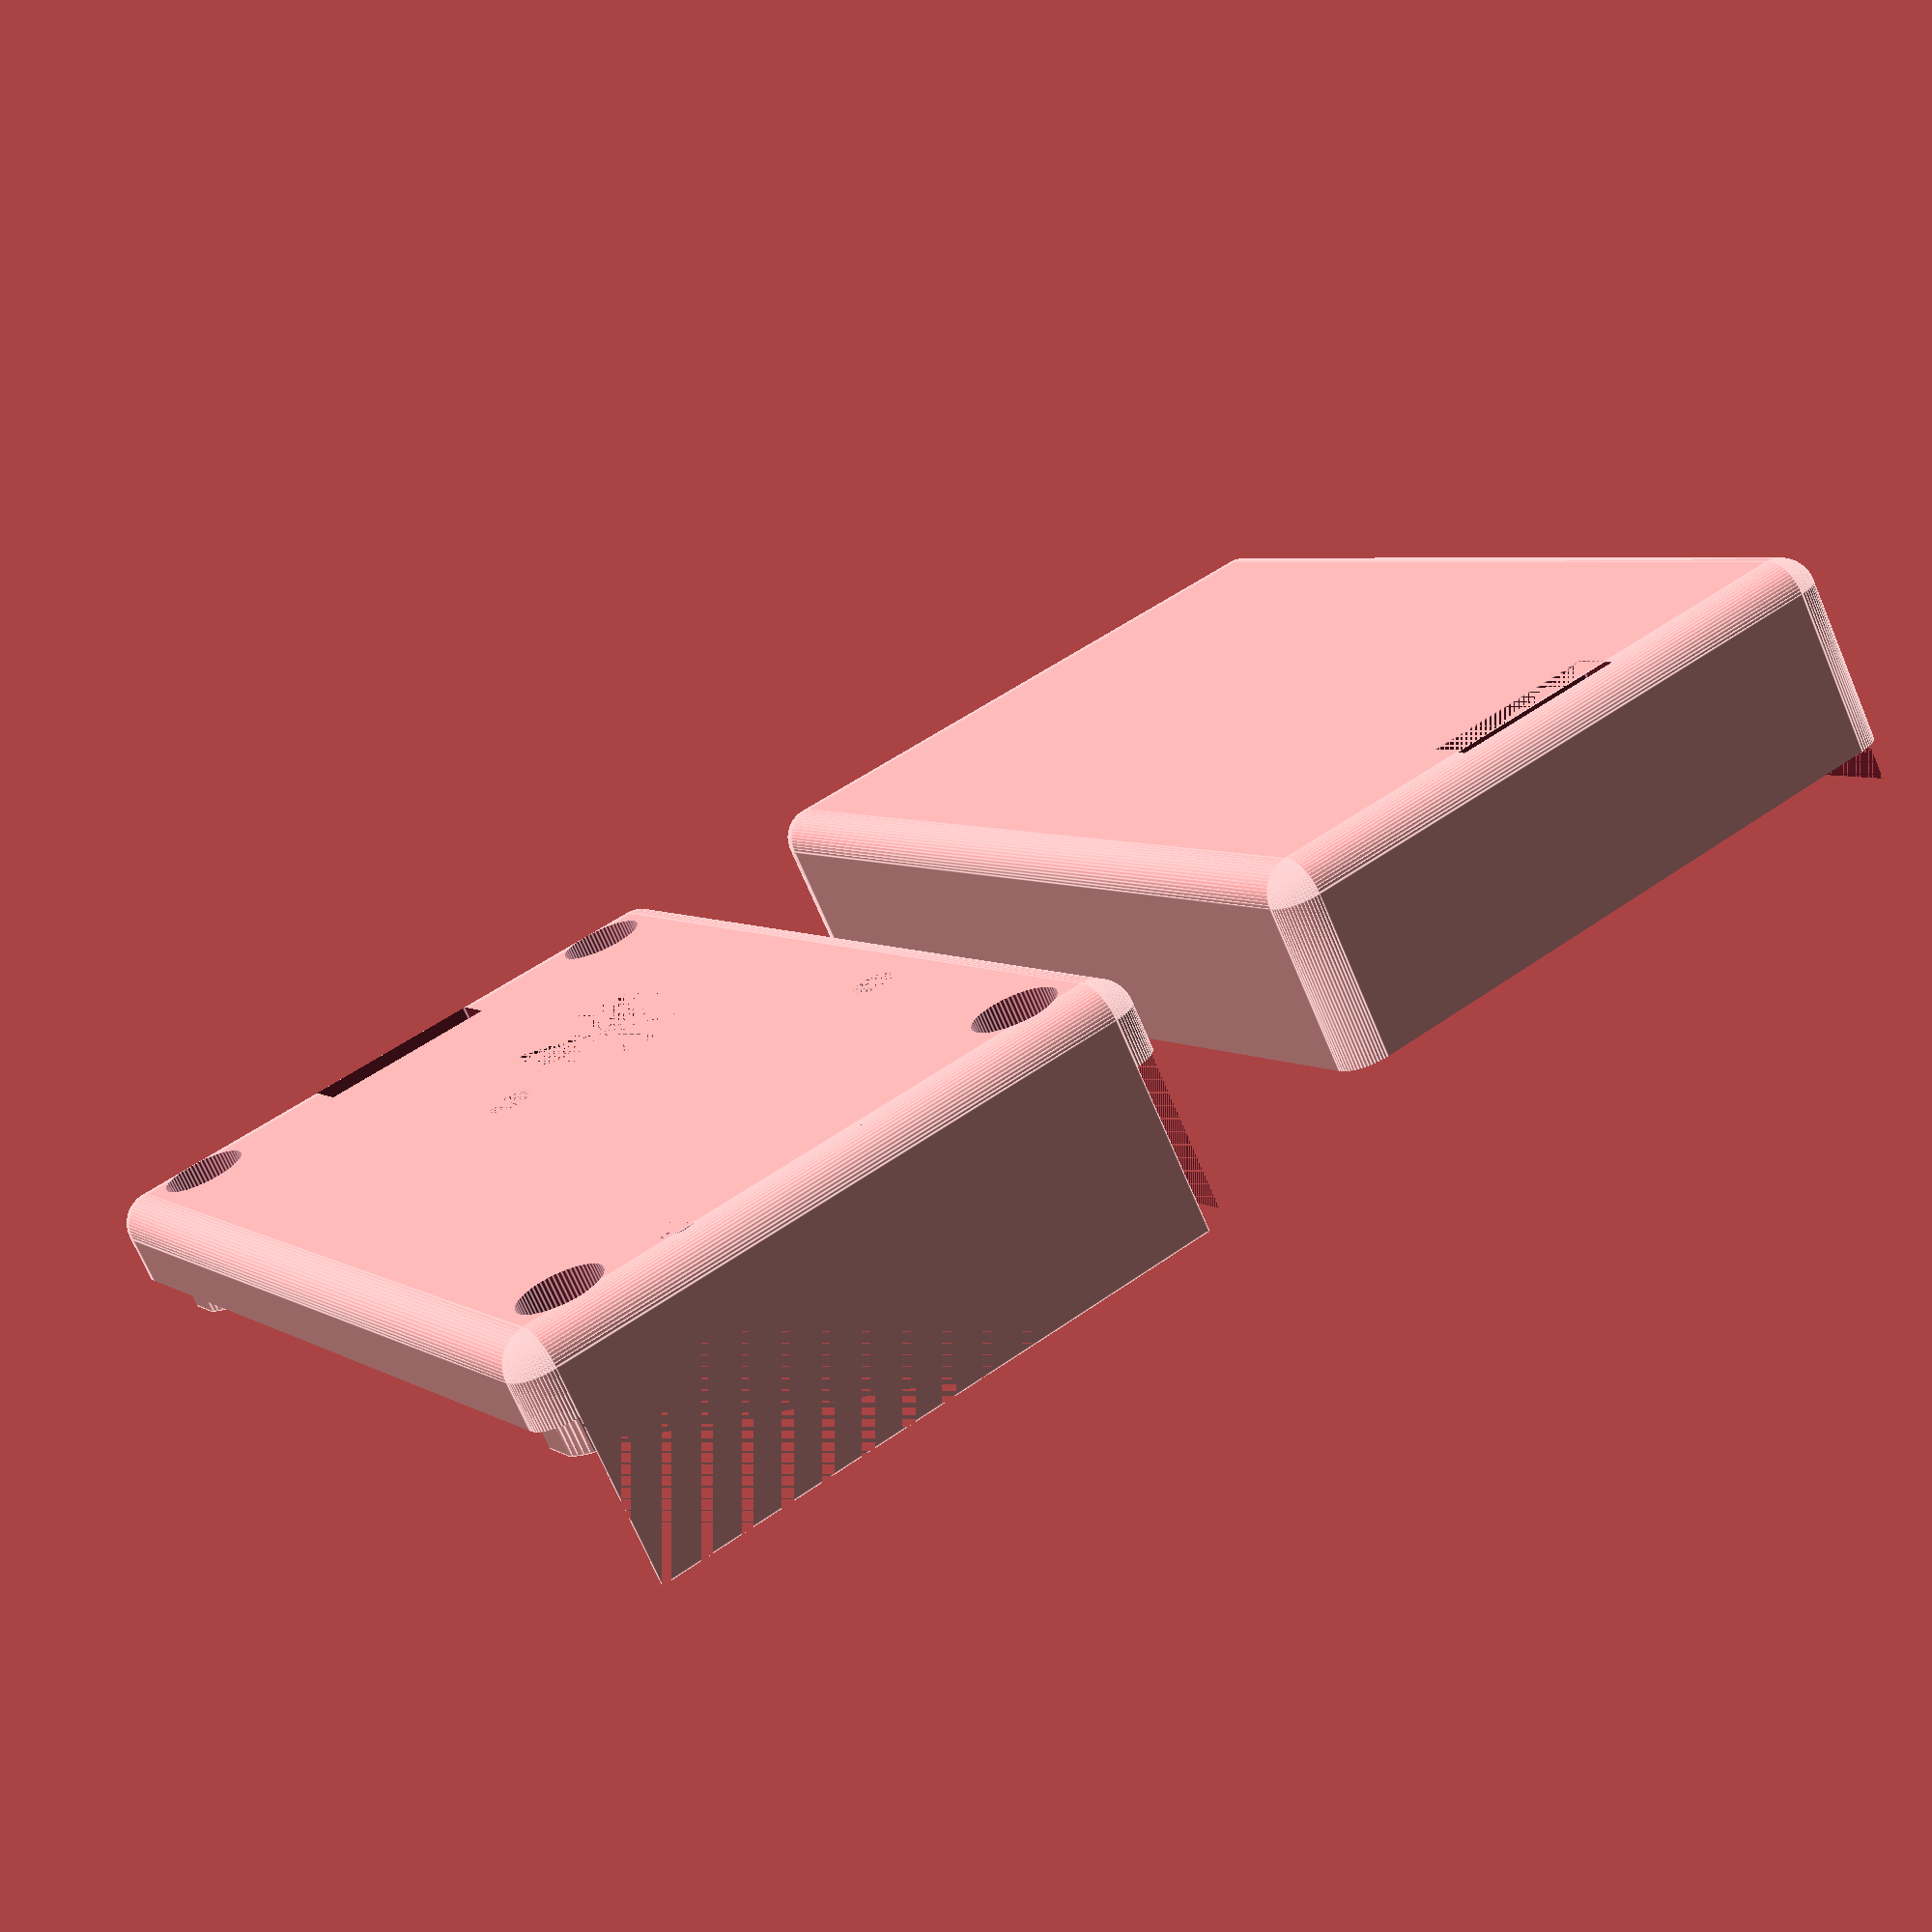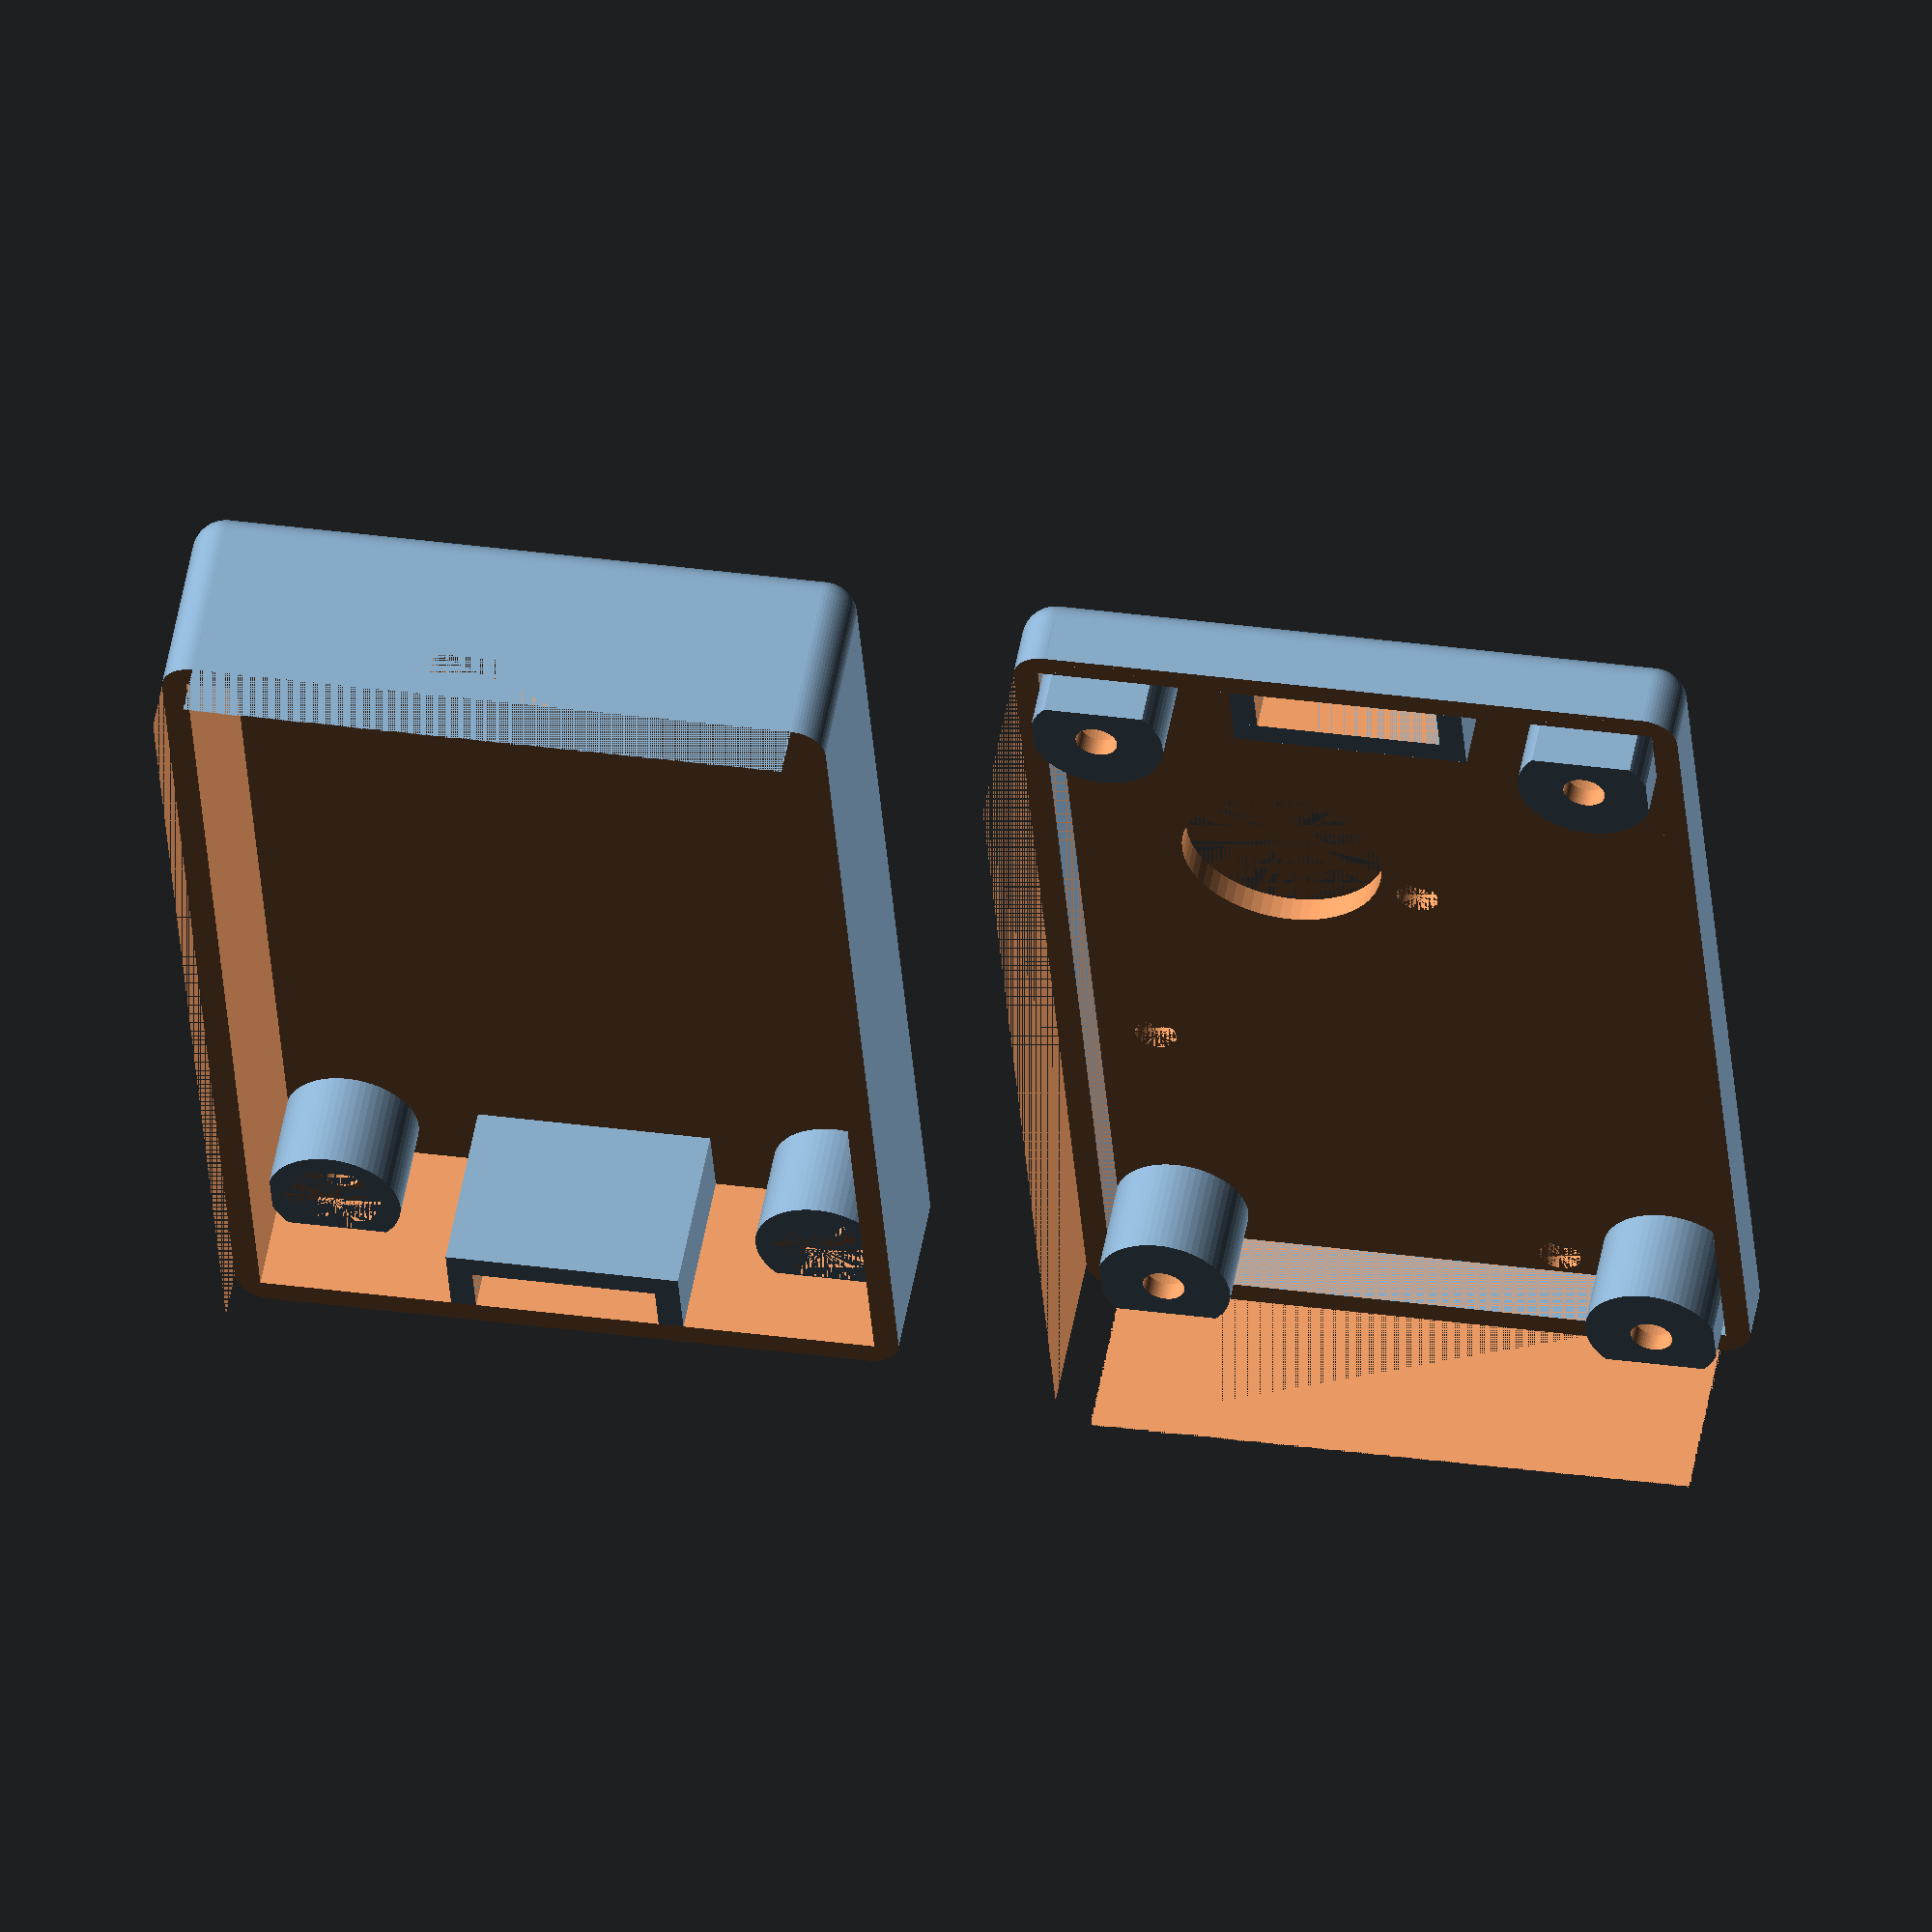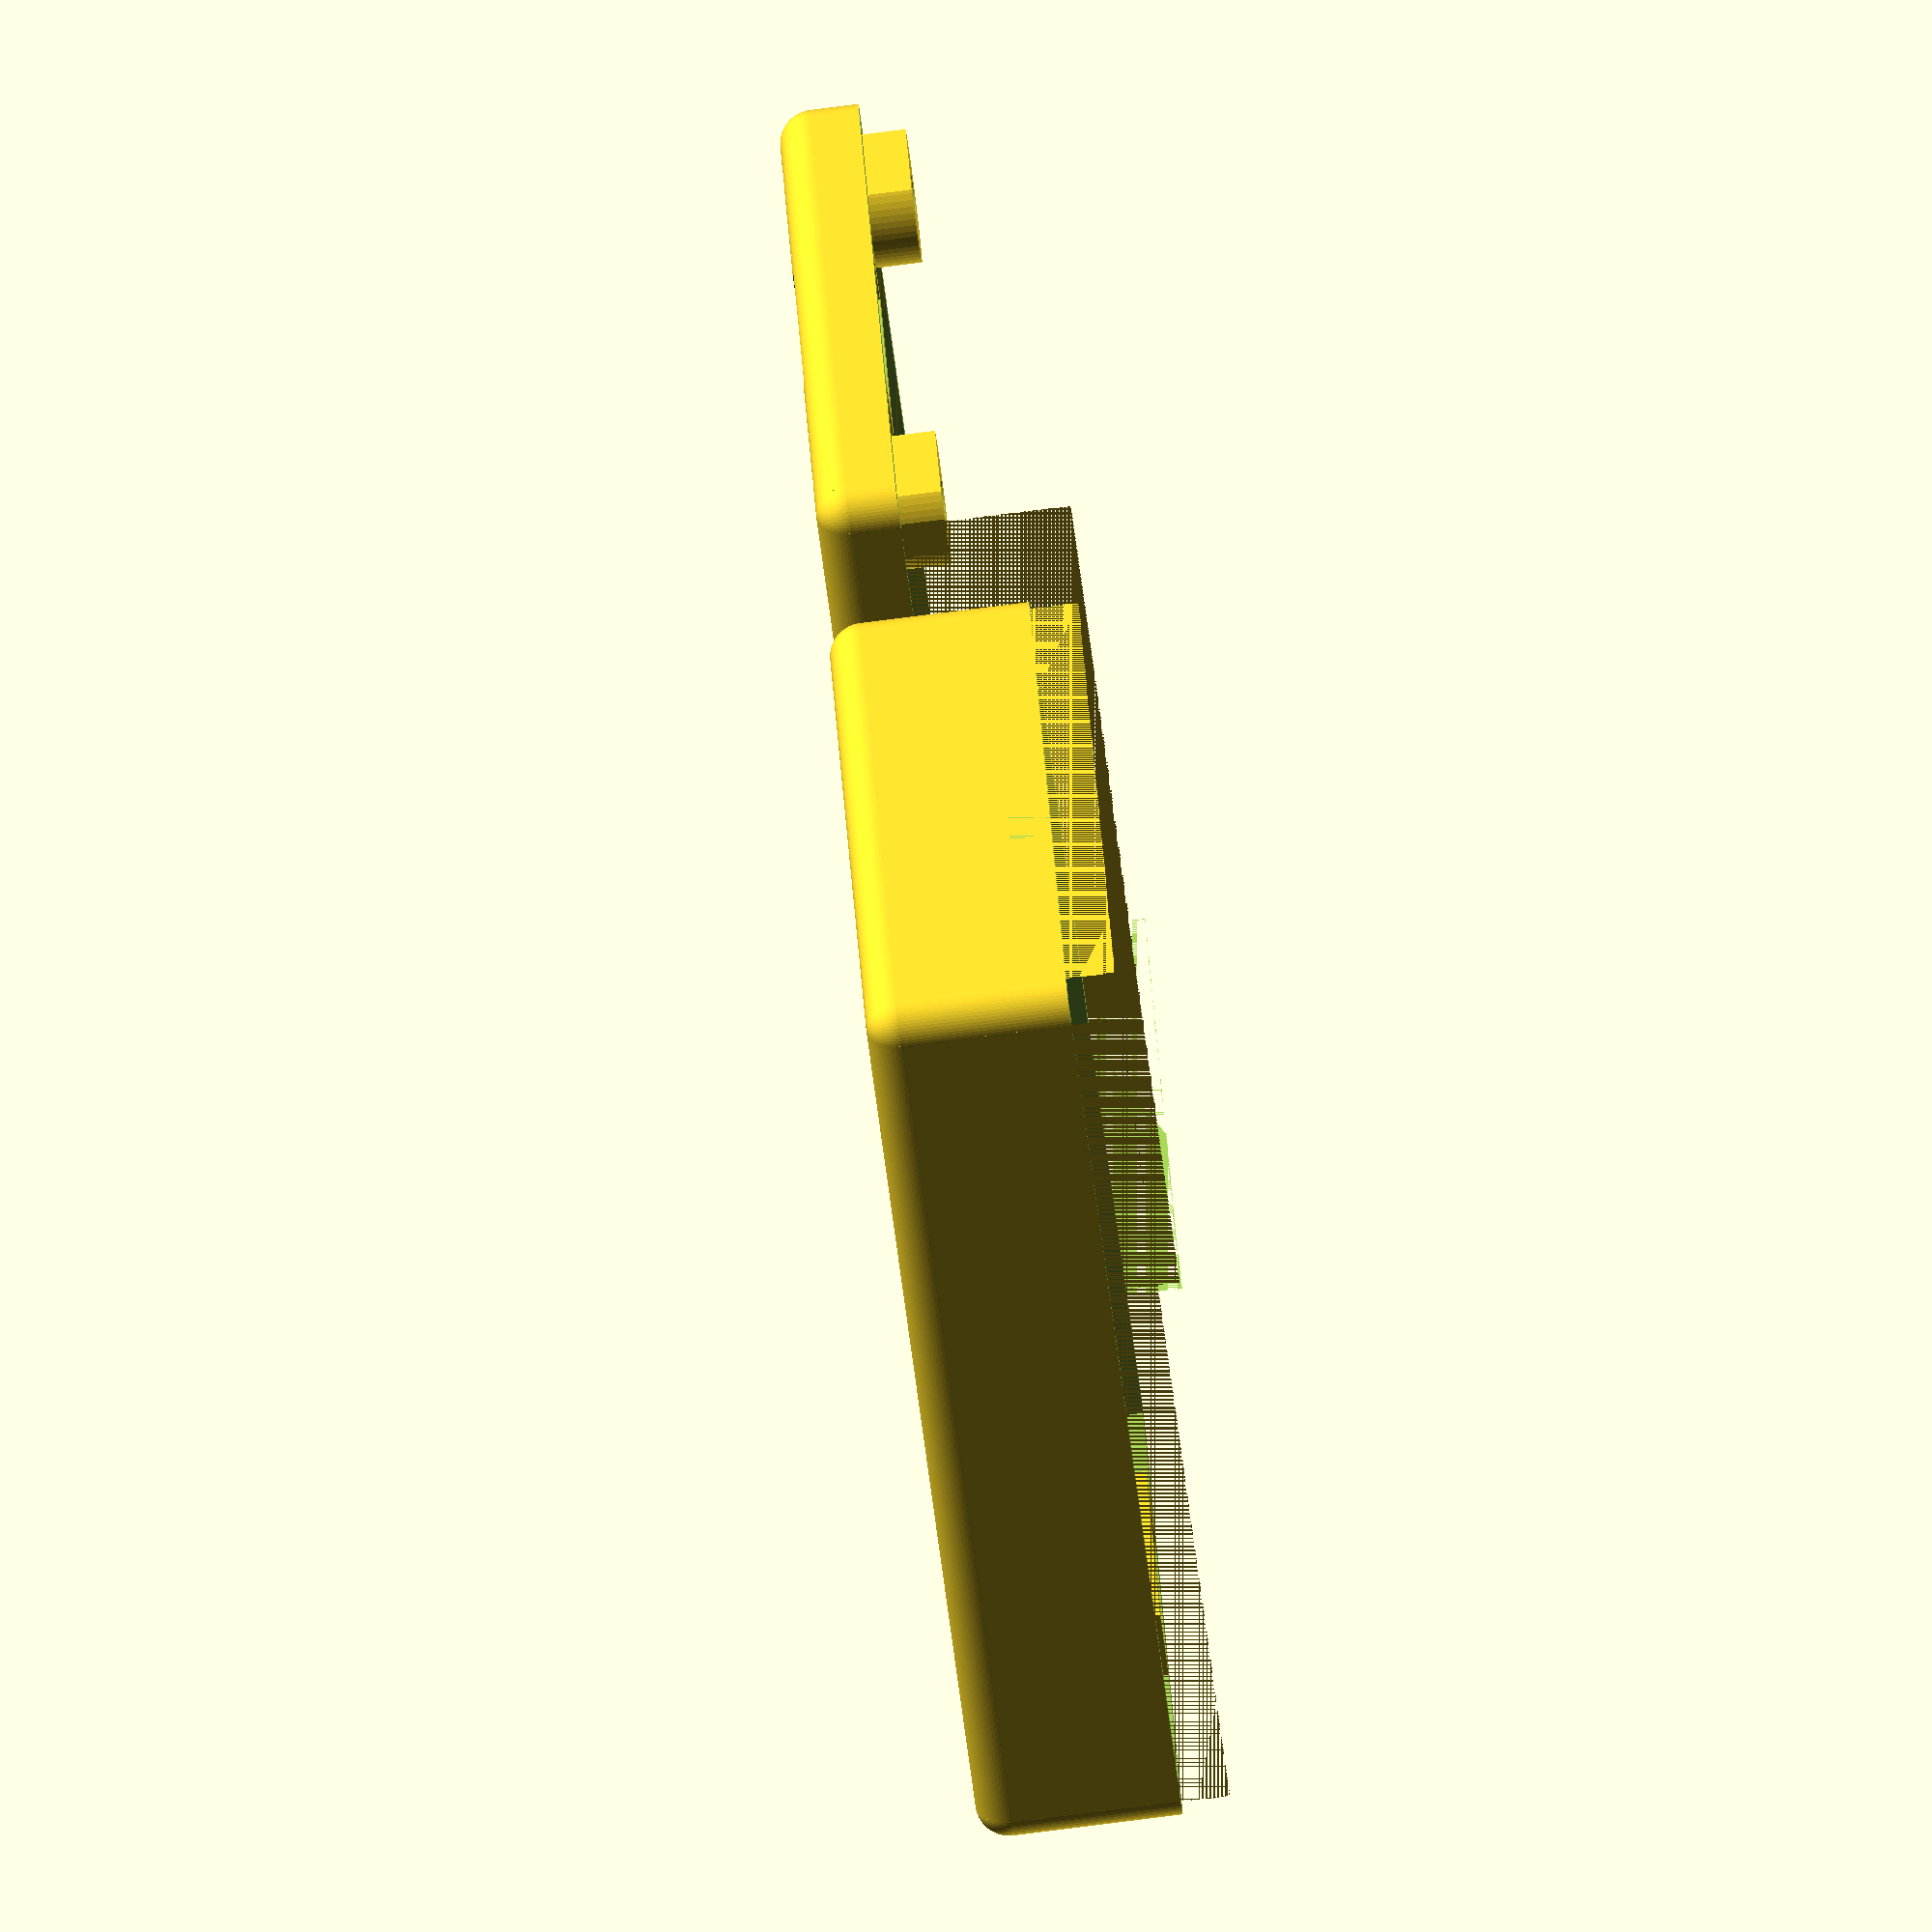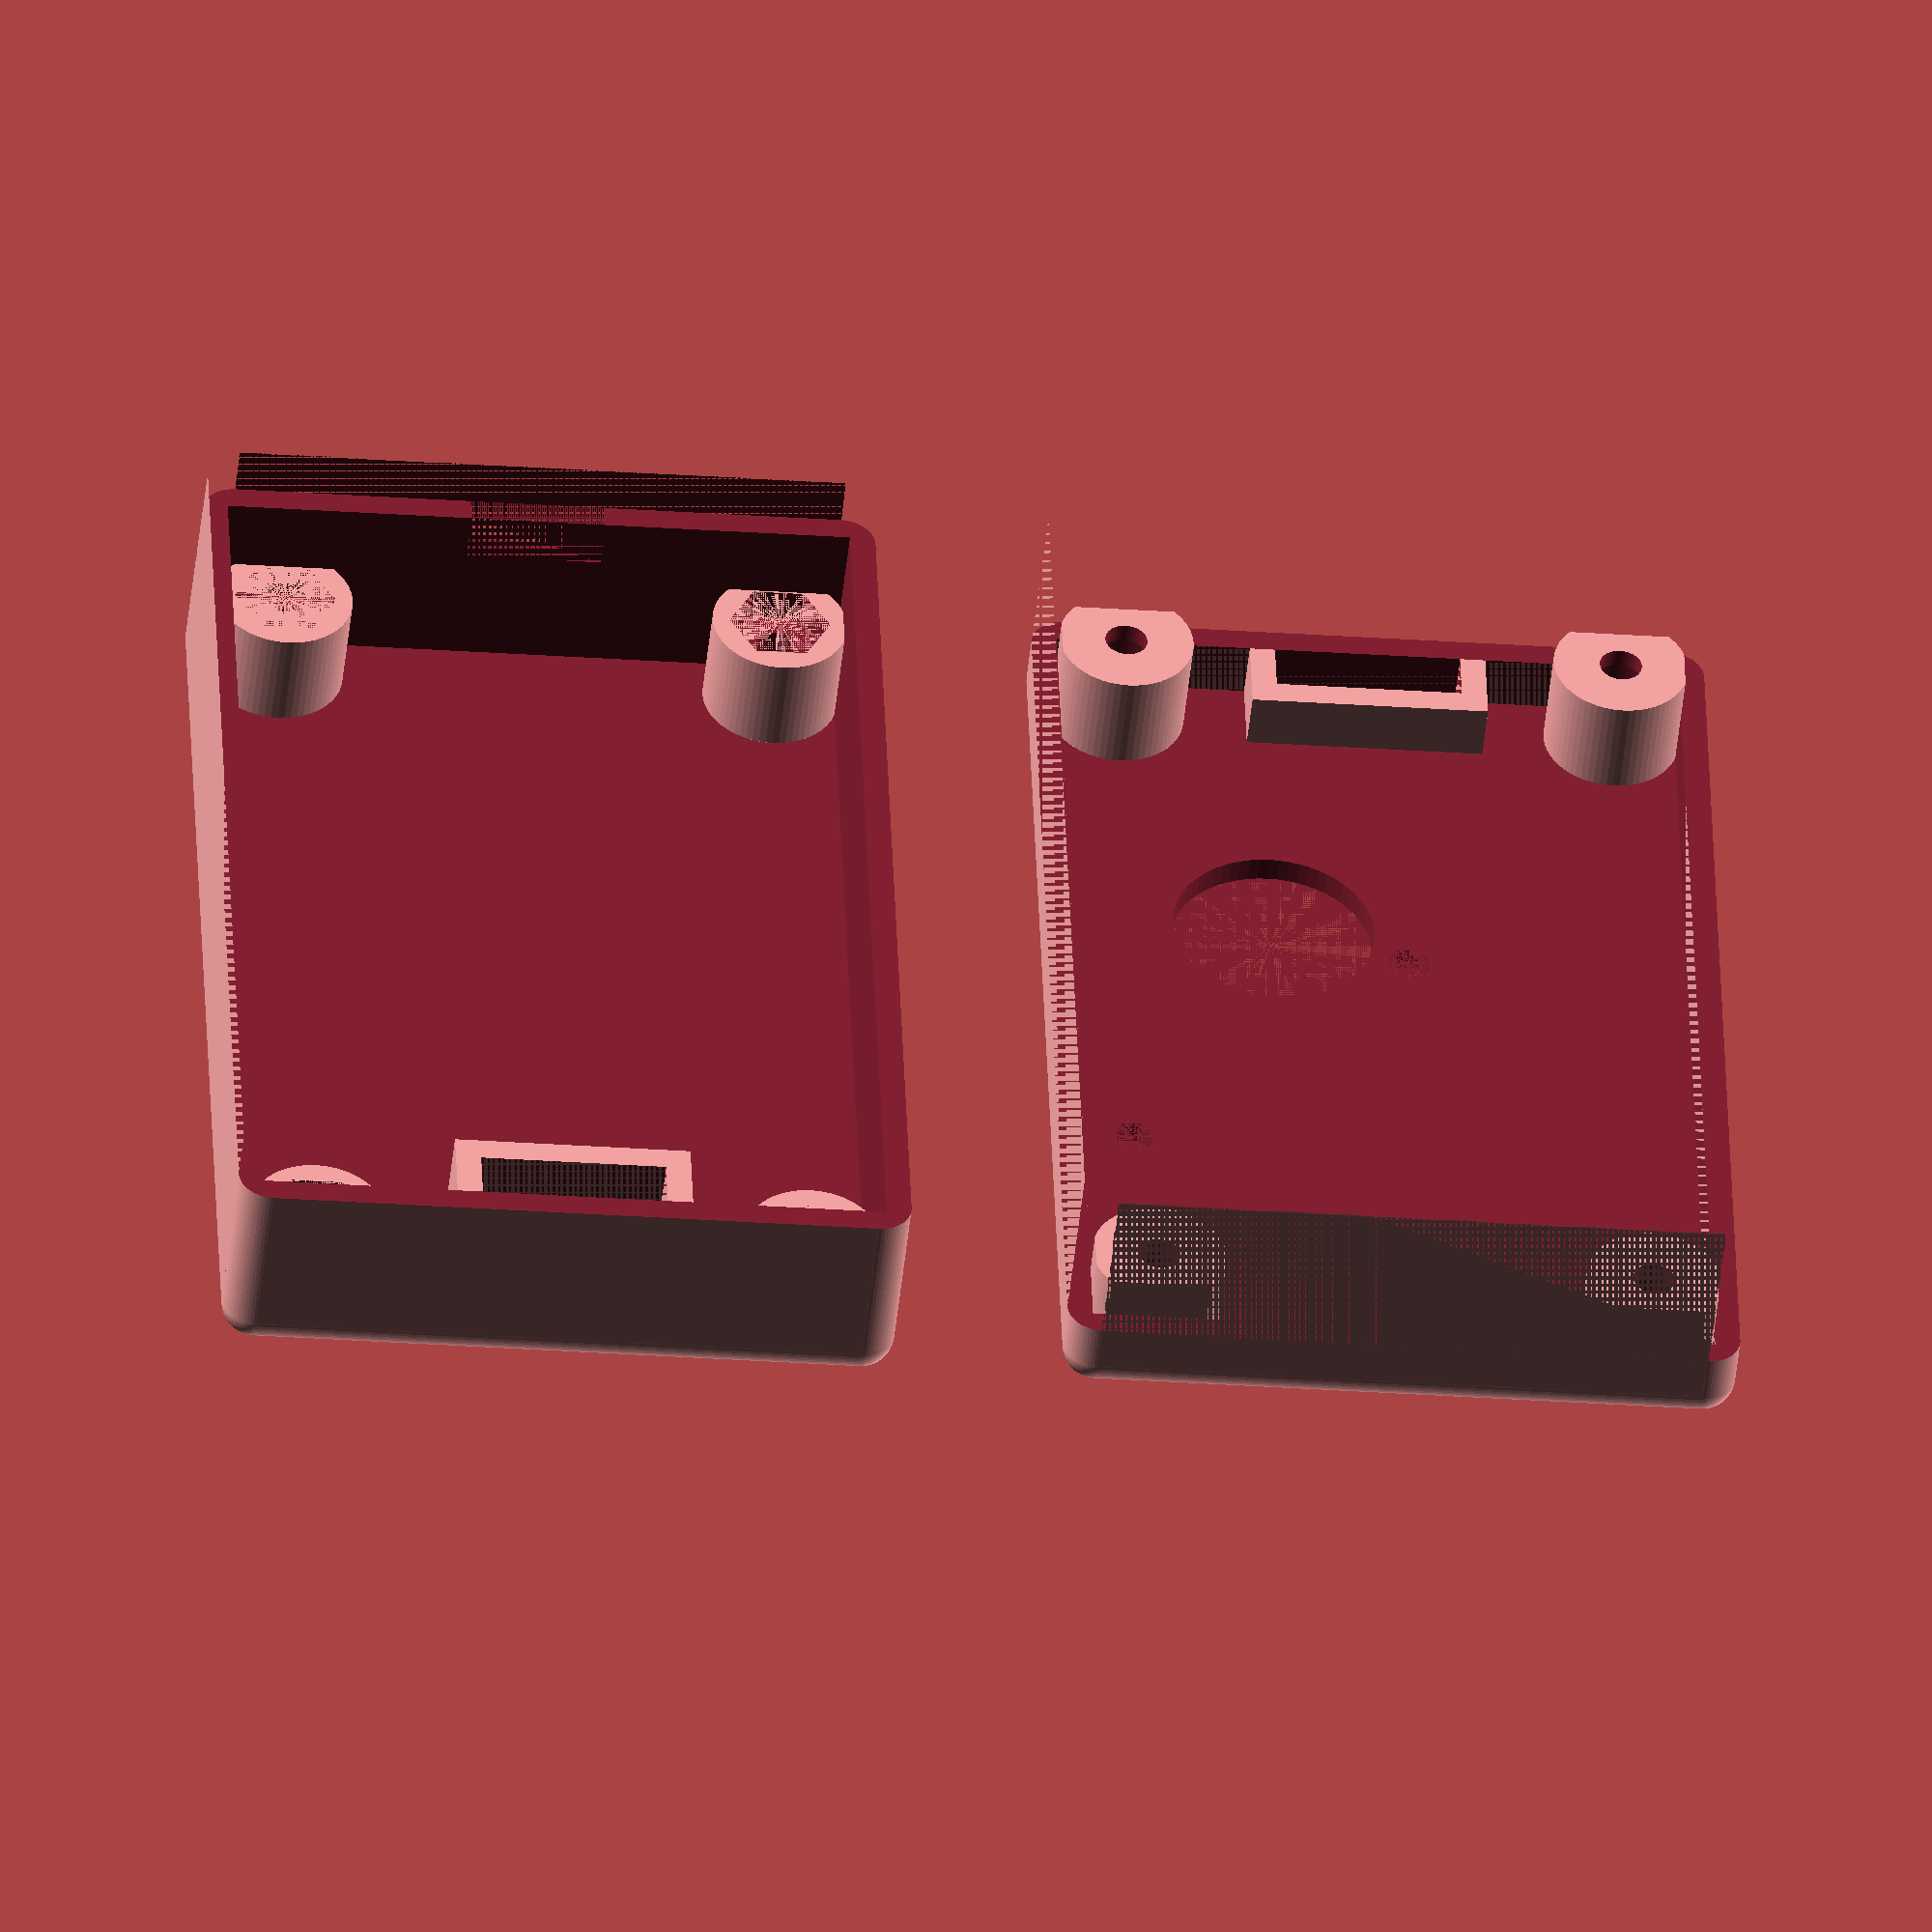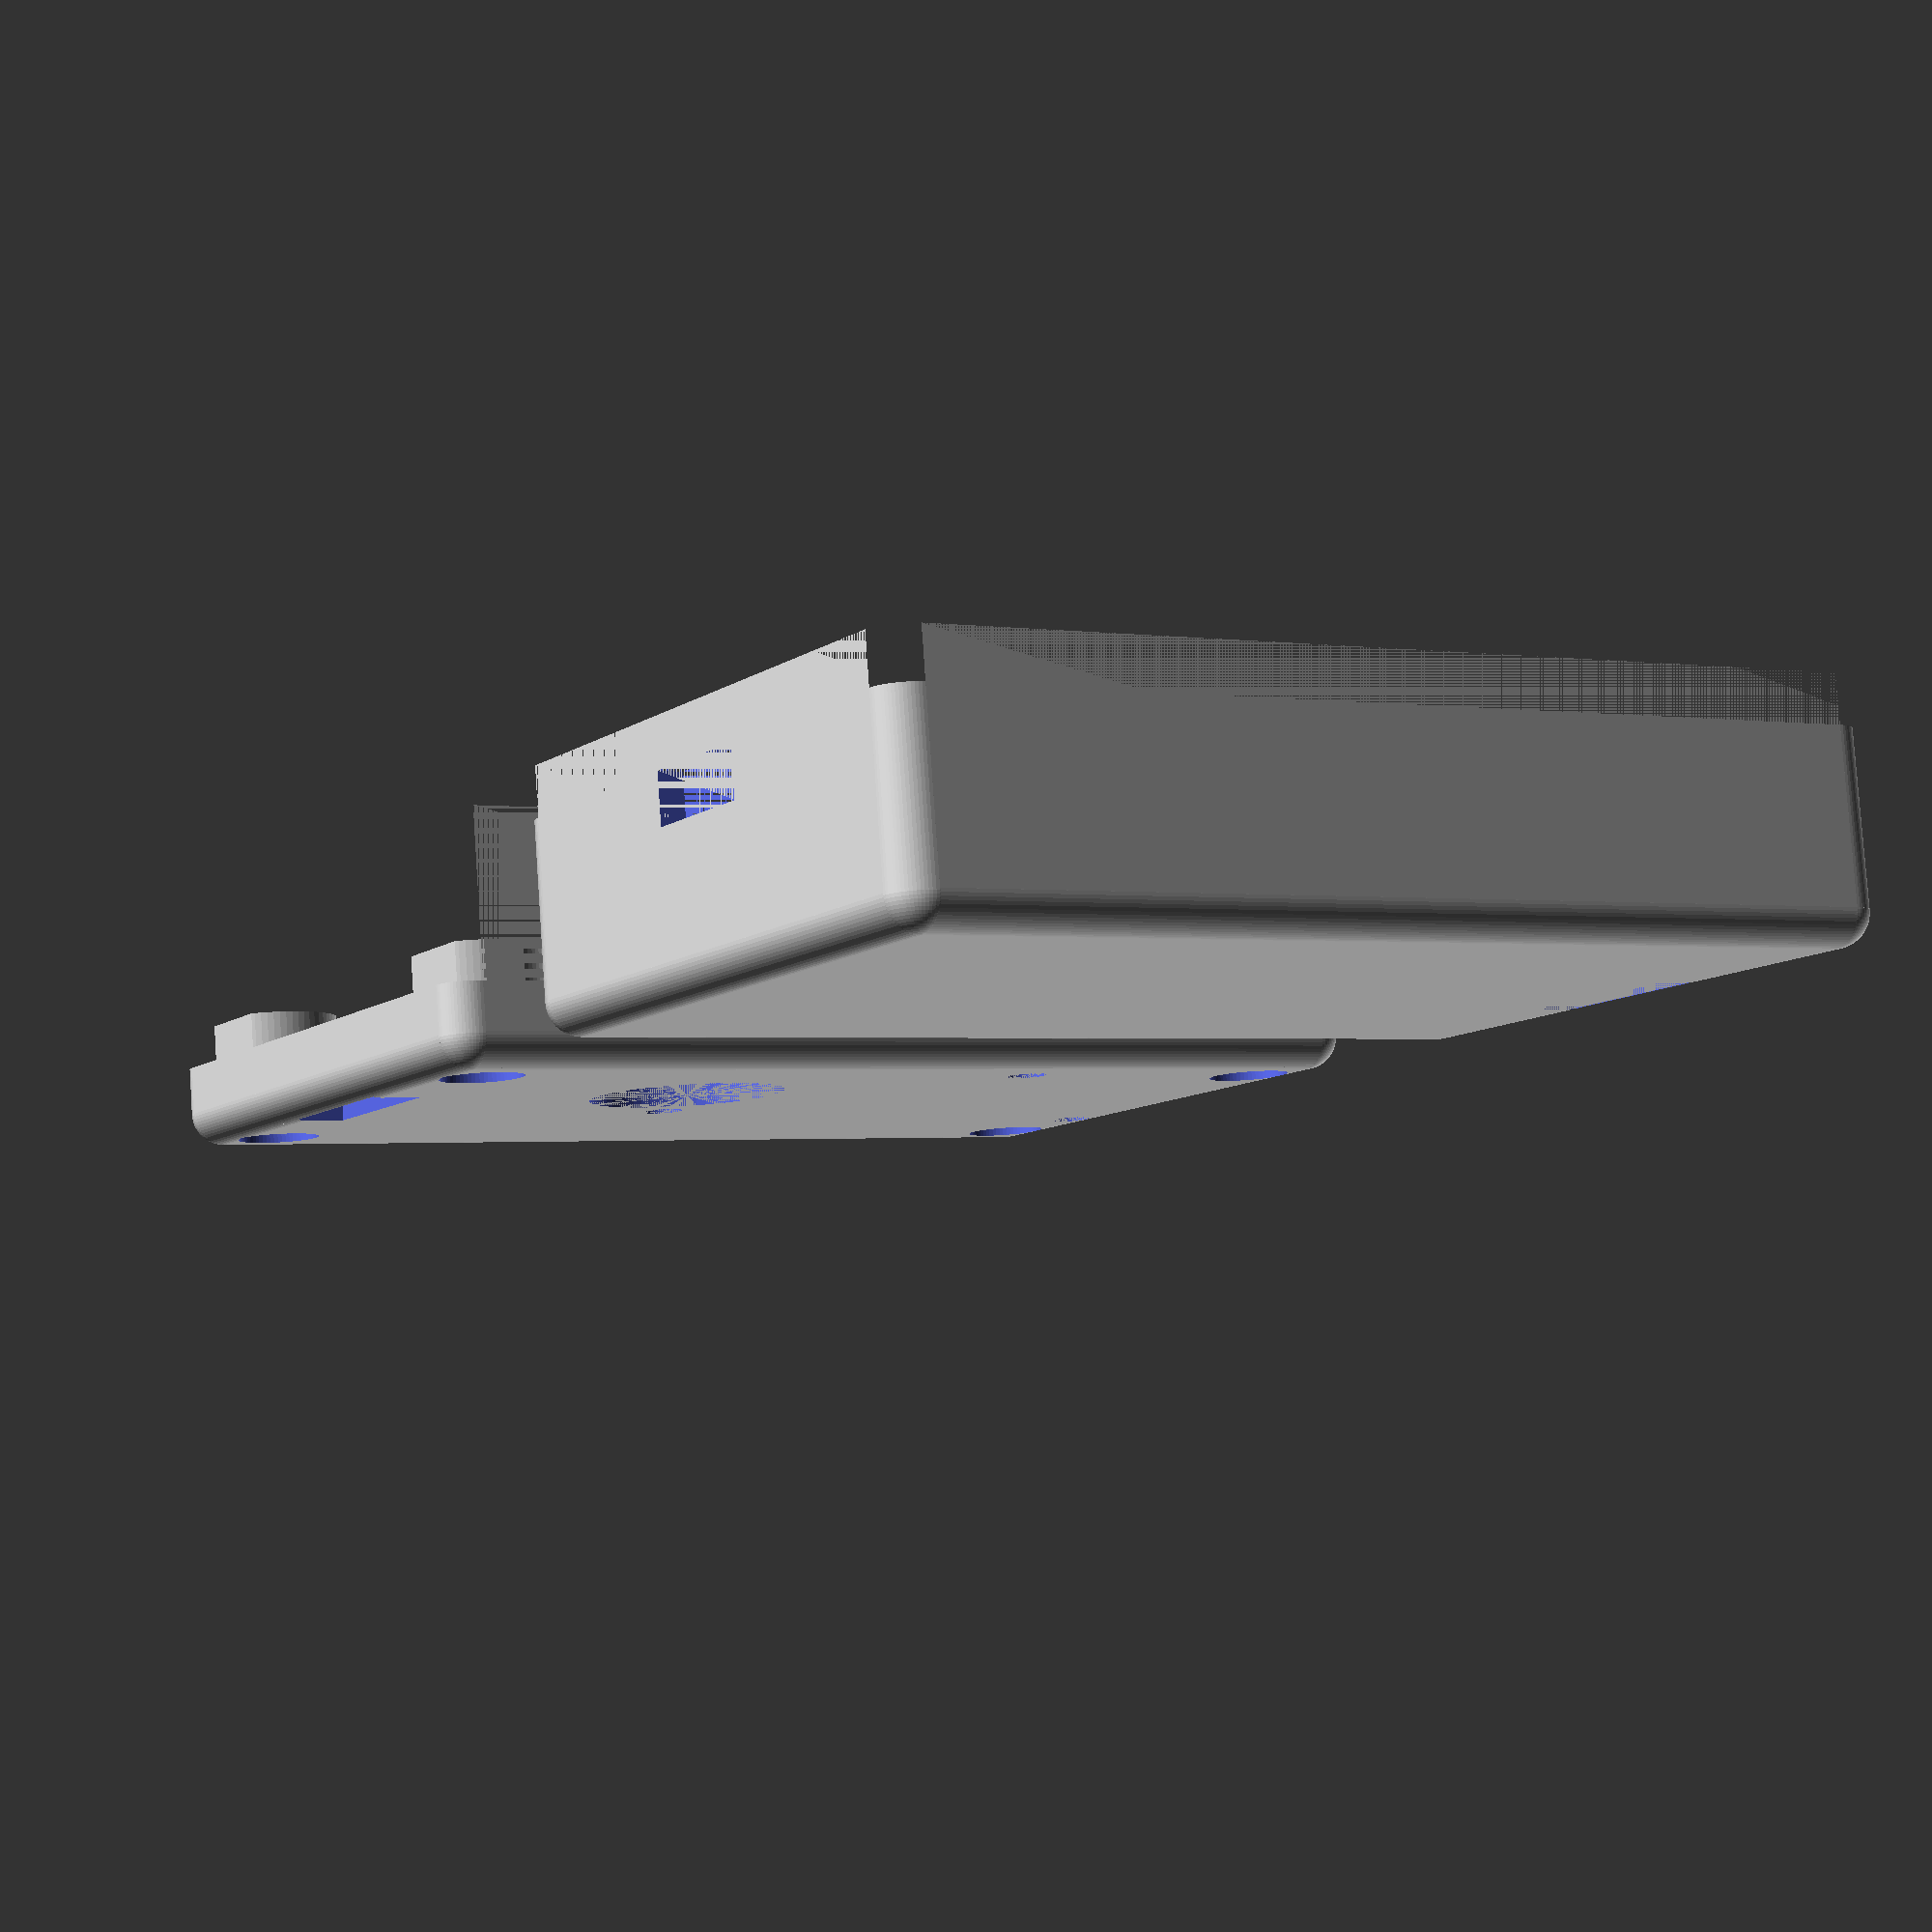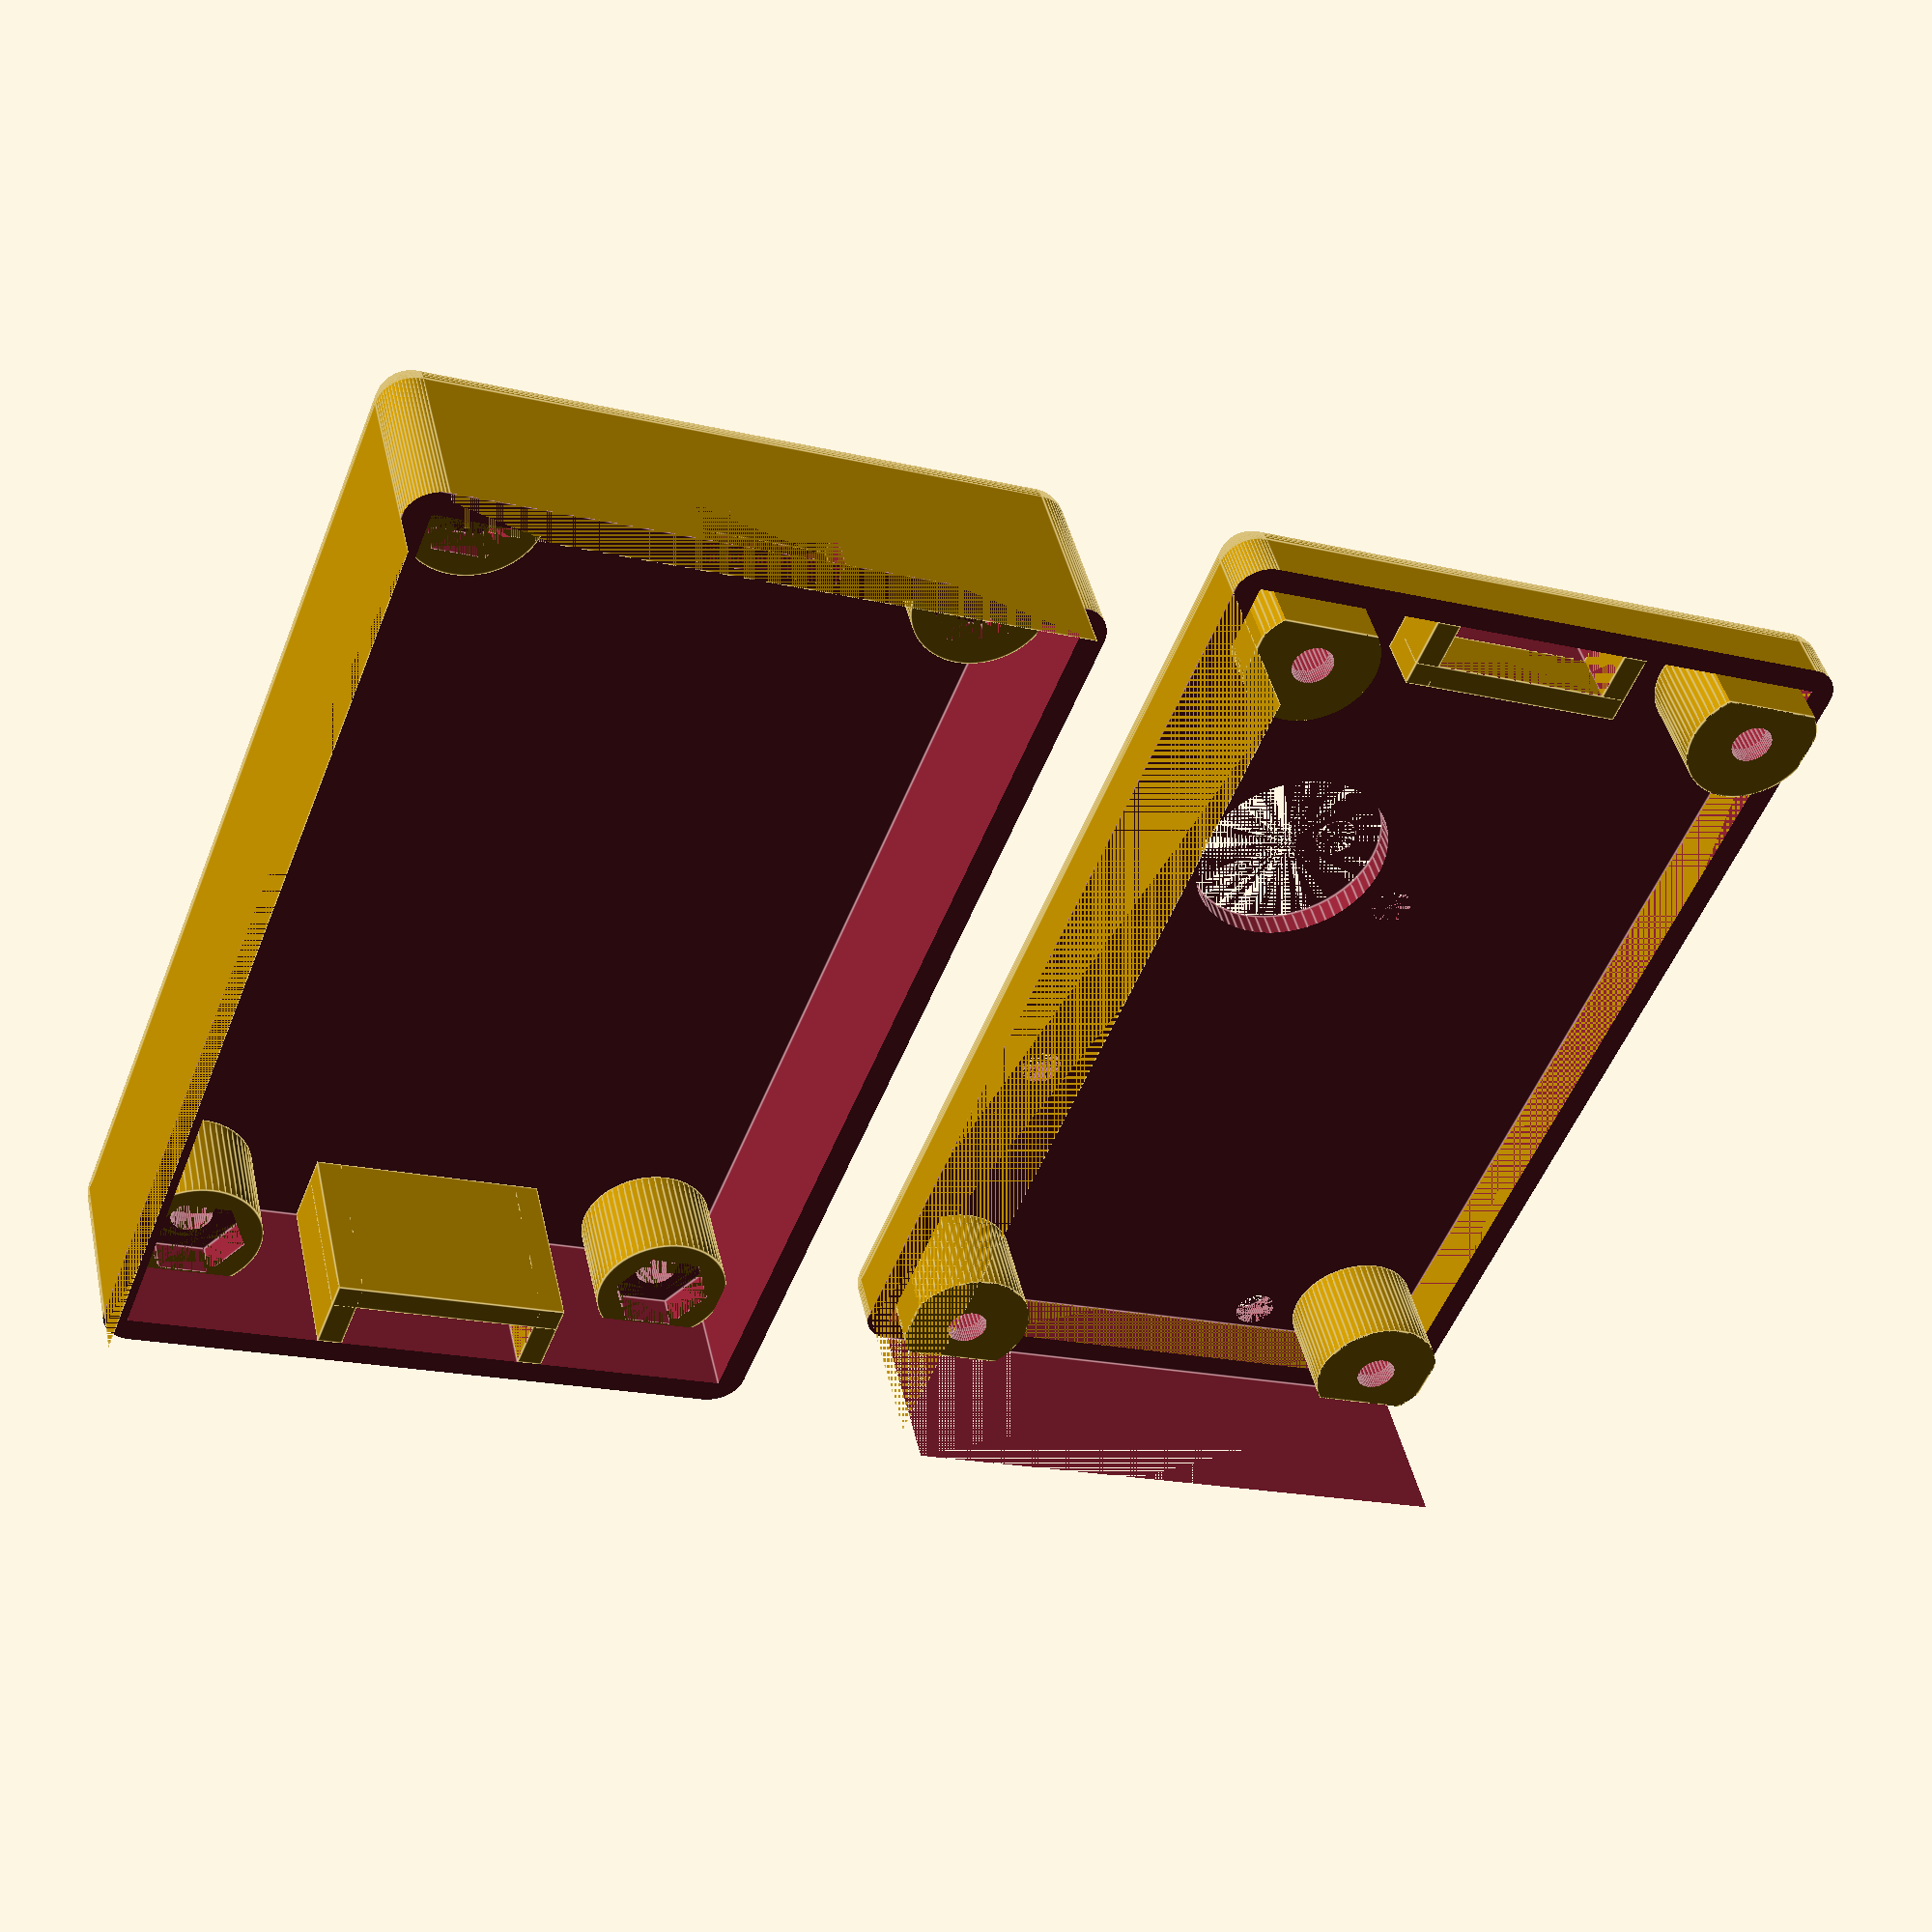
<openscad>
$fn = 64;

batterylength = 43;
batterywidth = 34;
batteryheight = 5;

pcblength = 43;
pcbwidth = 34;
pcbheight = 5;
pcbthickness = 1.6;

pcbtolerance = 0.1;
overpcb = 4;
overpcb2 = 2;

ledhole = 1.25;
buttonhole = 6;

coillength = 42;
coilwidth = 30;
coilheight = 1; //eigentlich 0.5

screwradius = 1.25;
screwheight = 4;
screwhead = 2.5;

nutradius = 3;
nutheight = 2;

roundness = 2;
tolerance = 3;
thickness = 1.5;

width = batterywidth+tolerance+2*thickness;

hole1frommid = width/2-(17-2.3);
hole2frommid = width/2-(17-31.7);
holefromedge = thickness+2.3+0.3+pcbtolerance;

standoffradius = 4;
standoffheight = coilheight+batteryheight;
standofflengthloss = holefromedge+standoffradius;


length = batterylength+2*standofflengthloss+tolerance;
height = coilheight+batteryheight+pcbheight+tolerance+2*thickness;

upperstandoffheight = height-standoffheight-2*thickness-2;

usbstart = thickness+coilheight+batteryheight+pcbthickness;
usbheight = 3;
usbwidth = 8;

lowerheight = usbstart+usbheight;
upperheight = height-lowerheight;

loadingfrommid = width/2-(17-25);
loadingfromedge = 3+pcbtolerance;

emptyfrommid = width/2-(17-2);
emptyfromedge = 21+pcbtolerance;

alarmfrommid = width/2-(17-14);
alarmfromedge = 41+pcbtolerance;

activefrommid = width/2-(17-19);
activefromedge = 37.5+pcbtolerance;

buttonfrommid = width/2-(17-11);
buttonfromedge = 40+pcbtolerance;

key1frommid = width/2-7;
key2frommid = width/2+7;

module battery (x, y, z, ax, ay, az) {
    translate([x, y, z]) rotate ([ax, ay, az]) union(){
            cube([batterylength, batterywidth, batteryheight]);
    }
}
module corner (x, y, z, r) {
    translate([x, y, z]) sphere(r);
}

module edge (x, y, z, ax, ay, az, l, r, fn = $fn) {
    translate([x, y, z]) rotate([ax, ay, az]) cylinder(r = r, h = l, $fn=fn);
} 

module area (x, y, z, l, w, h) {
    translate([x, y, z]) cube([l, w, h]);
}

module rotarea (x, y, z, ax, ay, az, l, w, h) {
    translate([x, y, z]) rotate([ax, ay, az]) cube([l, w, h]);
}

module roundedcube (x, y, z, ax, ay, az, l, w, h, r){
    translate([x, y, z]) rotate([ax, ay, az]) union(){
        //infill
        area (r, r, 0, l-2*r, w-2*r, h);
        area (0, r, r, l, w-2*r, h-2*r);
        area (r, 0, r, l-2*r, w, h-2*r);
        
        //lower corners
        corner (r, r, r, r);
        corner (r, w-r, r, r);
        corner (l-r, r, r, r);
        corner (l-r, w-r, r, r);
        
        //lower edges
        edge (r, r, r, -90, 0, 0, w-2*r, r);
        edge (r, r, r, 0, 90, 0, l-2*r, r);
        edge (l-r, r, r, -90, 0, 0, w-2*r, r);
        edge (r, w-r, r, 0, 90, 0, l-2*r, r);
        
        //mid corner
        edge (r, r, r, 0, 0, 0, h-2*r, r);
        edge (r, w-r, r, 0, 0, 0, h-2*r, r);
        edge (l-r, r, r, 0, 0, 0, h-2*r, r);
        edge (l-r, w-r, r, 0, 0, 0, h-2*r, r);
        
        //upper corners
        corner (r, r, h-r, r);
        corner (r, w-r, h-r, r);
        corner (l-r, r, h-r, r);
        corner (l-r, w-r, h-r, r);
        
        //upper edges
        edge (r, r, h-r, -90, 0, 0, w-2*r, r);
        edge (r, r, h-r, 0, 90, 0, l-2*r, r);
        edge (l-r, r, h-r, -90, 0, 0, w-2*r, r);
        edge (r, w-r, h-r, 0, 90, 0, l-2*r, r);
    }
}

module cubecutout (x, y, z, ax, ay, az, l, w, h, r, t){
    translate([x, y, z]) rotate([ax, ay, az]) union(){
        area (t, t, t, l-2*t, w-2*t, h-2*t);
    }
}

module cutroundcube (x, y, z, ax, ay, az, l, w, h, r, t, ch){
    difference(){
        roundedcube (x, y, z, ax, ay, az, l, w, h, r);
        cubecutout (x, y, z, ax, ay, az, l, w, h, r, t);
        rotarea (x, y, z+ch, ax, ay, az, l+2, w+2, h);
    }
}
    
module standoff (x, y, z, or, ir, nr, sh, nh){  
    difference(){
        edge (x, y, z, 0, 0, 0, sh, or);
        edge (x, y, z, 0, 0, 0, sh, ir);
        edge (x, y, z+sh-nh, 0, 0, 90, nh, nr, 6);
    }
}  

module lowerstandoffs (x, y, z, ax, ay, az, l, w, h, r, t, or, ir, nr, sh, nh, hfe, hfm1, hfm2){
    translate([x, y, z]) rotate([ax, ay, az]) union(){
        standoff (hfe, hfm1, t, or, ir, nr, sh, nh);
        standoff (hfe, hfm2, t, or, ir, nr, sh, nh);
        standoff (l-hfe, hfm1, t, or, ir, nr, sh, nh);
        standoff (l-hfe, hfm2, t, or, ir, nr, sh, nh);
    }
}
module keychainwalls (x, y, z, ax, ay, az, l, w, h, r, t, ch, kfm1, kfm2){
    translate([x, y, z]) rotate([ax, ay, az]) union(){
        area (l-4*t, kfm1, t, 3*t, t, ch-t);
        area (l-4*t, kfm2-t, t, 3*t, t, ch-t);
        area (l-4*t, kfm1, t, t, kfm2-kfm1, ch-t);
    }
}

module keychaincutout (x, y, z, ax, ay, az, l, w, h, r, t, ch, kfm1, kfm2){
    translate([x, y, z]) rotate([ax, ay, az]) union(){
        area (l-3*t, kfm1+t, 0, 2*t, kfm2-kfm1-2*t, h);
    }
}

module usbcutout (x, y, z, ax, ay, az, w, t, usbw, usbh, usbs){
    translate([x, y, z]) rotate([ax, ay, az]) union(){
        area (0, w/2-usbw/2, usbs, t, usbw, usbh);
    }
}

module buttonhole (x, y, z, ax, ay, az, t, but, bfm, bfe){
    translate([x, y, z]) rotate([ax, ay, az]) union(){
        edge (bfe, bfm, -1, 0, 0, 0, t+1, but);
    }
}

module ledholes (x, y, z, ax, ay, az, t, led, lfm, lfe, efm, efe, afm, afe, cfm, cfe){
    translate([x, y, z]) rotate([ax, ay, az]) union(){
        edge (lfe, lfm, 0, 0, 0, 0, t, led);
        edge (efe, efm, 0, 0, 0, 0, t, led);
        edge (afe, afm, 0, 0, 0, 0, t, led);
        edge (cfe, cfm, 0, 0, 0, 0, t, led);
    }
}

module lowerpart (x, y, z, ax, ay, az, l, w, h, r, t, ch, usbw, usbh, usbs, or, ir, nr, sh, nh, hfe, hfm1, hfm2, kfm1, kfm2){ 
    difference(){
        union(){
            cutroundcube (x, y, z, ax, ay, az, l, w, h, r, t, ch);
            lowerstandoffs (x, y, z, ax, ay, az, l, w, h, r, t, or, ir, nr, sh, nh, hfe, hfm1, hfm2);
            keychainwalls (x, y, z, ax, ay, az, l, w, h, r, t, ch, kfm1, kfm2);
        }
        keychaincutout (x, y, z, ax, ay, az, l, w, h, r, t, ch, kfm1, kfm2);
        usbcutout (x, y, z, ax, ay, az, w, t, usbw, usbh, usbs);
    }
}   
module ustandoff (x, y, z, or, sh){  
    edge (x, y, z, 0, 0, 0, sh, or);
}
module upperstandoffs (x, y, z, ax, ay, az, l, w, h, r, t, or, ir, nr, sh, nh, hfe, hfm1, hfm2){
    translate([x, y, z]) rotate([ax, ay, az]) union(){
        intersection(){
            cubecutout (0, 0, 0, 0, 0, 0, l, w, h, r, t);
            ustandoff (hfe, hfm1, t, or, sh);
        }
        intersection(){
            cubecutout (0, 0, 0, 0, 0, 0, l, w, h, r, t);
            ustandoff (hfe, hfm2, t, or, sh);
        }
        intersection(){
            cubecutout (0, 0, 0, 0, 0, 0, l, w, h, r, t);
            ustandoff (l-hfe, hfm1, t, or, sh);
        }
        intersection(){
            cubecutout (0, 0, 0, 0, 0, 0, l, w, h, r, t);
            ustandoff (l-hfe, hfm2, t, or, sh);
        }
    }
}

module screwhole (x, y, z, t, ir, nr, sh){  
    edge (x, y, z-t, 0, 0, 0, sh-t+5, nr);
    edge (x, y, z-3, 0, 0, 0, sh+t, ir);
}

module upperscrewholes (x, y, z, ax, ay, az, l, w, h, r, t, or, ir, nr, sh, nh, hfe, hfm1, hfm2){
    translate([x, y, z]) rotate([ax, ay, az]) union(){
        screwhole (hfe, hfm1, t, t, ir, nr, sh);
        screwhole (hfe, hfm2, t, t, ir, nr, sh);
        screwhole (l-hfe, hfm1, t, t, ir, nr, sh);
        screwhole (l-hfe, hfm2, t, t, ir, nr, sh);
    }
}


module upperpart (x, y, z, ax, ay, az, l, w, h, r, t, ch, usbw, usbh, usbs, or, ir, nr, sh, nh, hfe, hfm1, hfm2, kfm1, kfm2, led, but, lfm, lfe, efm, efe, afm, afe, cfm, cfe, bfm, bfe){ 
    translate([x, y, z]) rotate([ax, ay, az]) difference(){
        union(){
            cutroundcube (0, 0, 0, 0, 0, 0, l, w, h, r, t, -ch);
            upperstandoffs (0, 0, h-sh-2*t, 0, 0, 0, l, w, h, r, t, or, ir, nr, sh, nh, hfe, hfm1, hfm2);
            keychainwalls (0, 0, h-ch-t, 0, 0, 0, l, w, h, r, t, ch, kfm1, kfm2);
        }
        keychaincutout (0, 0, t, 0, 0, 0, l, w, h, r, t, ch, kfm1, kfm2);
        buttonhole (0, 0, h-t, 0, 0, 0, t, but, bfm, bfe);
        ledholes (0, 0, h-t, 0, 0, 0, t, led, lfm, lfe, efm, efe, afm, afe, cfm, cfe);
        upperscrewholes (0, 0, h-ch-t, 0, 0, 0, l, w, h, r, t, or, ir, nr, sh, nh, hfe, hfm1, hfm2);
    }
}  

lowerpart (x=0, y=0, z=0, ax=0, ay=0, az=0, l=length, w=width, h=height, r=roundness, t=thickness, ch=lowerheight, usbw=usbwidth, usbh=usbheight, usbs=usbstart, or=standoffradius, ir=screwradius, nr=nutradius, sh=standoffheight, nh=nutheight, hfe=holefromedge, hfm1=hole1frommid, hfm2=hole2frommid, kfm1=key1frommid, kfm2=key2frommid);

upperpart (x=length, y=50, z=height, ax=0, ay=180, az=0, l=length, w=width, h=height, r=roundness, t=thickness, ch=upperheight, usbw=usbwidth, usbh=usbheight, usbs=usbstart, or=standoffradius, ir=screwradius, nr=screwhead, sh=upperstandoffheight, nh=nutheight, hfe=holefromedge, hfm1=hole1frommid, hfm2=hole2frommid, kfm1=key1frommid, kfm2=key2frommid, led=ledhole, but=buttonhole, lfm=loadingfrommid, lfe=loadingfromedge, efm=emptyfrommid, efe=emptyfromedge, afm=alarmfrommid, afe=alarmfromedge, cfm=activefrommid, cfe=activefromedge, bfm=buttonfrommid, bfe=buttonfromedge);


//battery (9, 3, 2, 0, 0, 0);   
</openscad>
<views>
elev=252.0 azim=300.9 roll=336.9 proj=p view=edges
elev=305.9 azim=85.7 roll=10.4 proj=o view=wireframe
elev=260.5 azim=151.9 roll=262.8 proj=o view=solid
elev=228.0 azim=267.9 roll=185.8 proj=o view=wireframe
elev=277.6 azim=148.6 roll=176.0 proj=p view=wireframe
elev=317.0 azim=111.7 roll=347.5 proj=p view=edges
</views>
